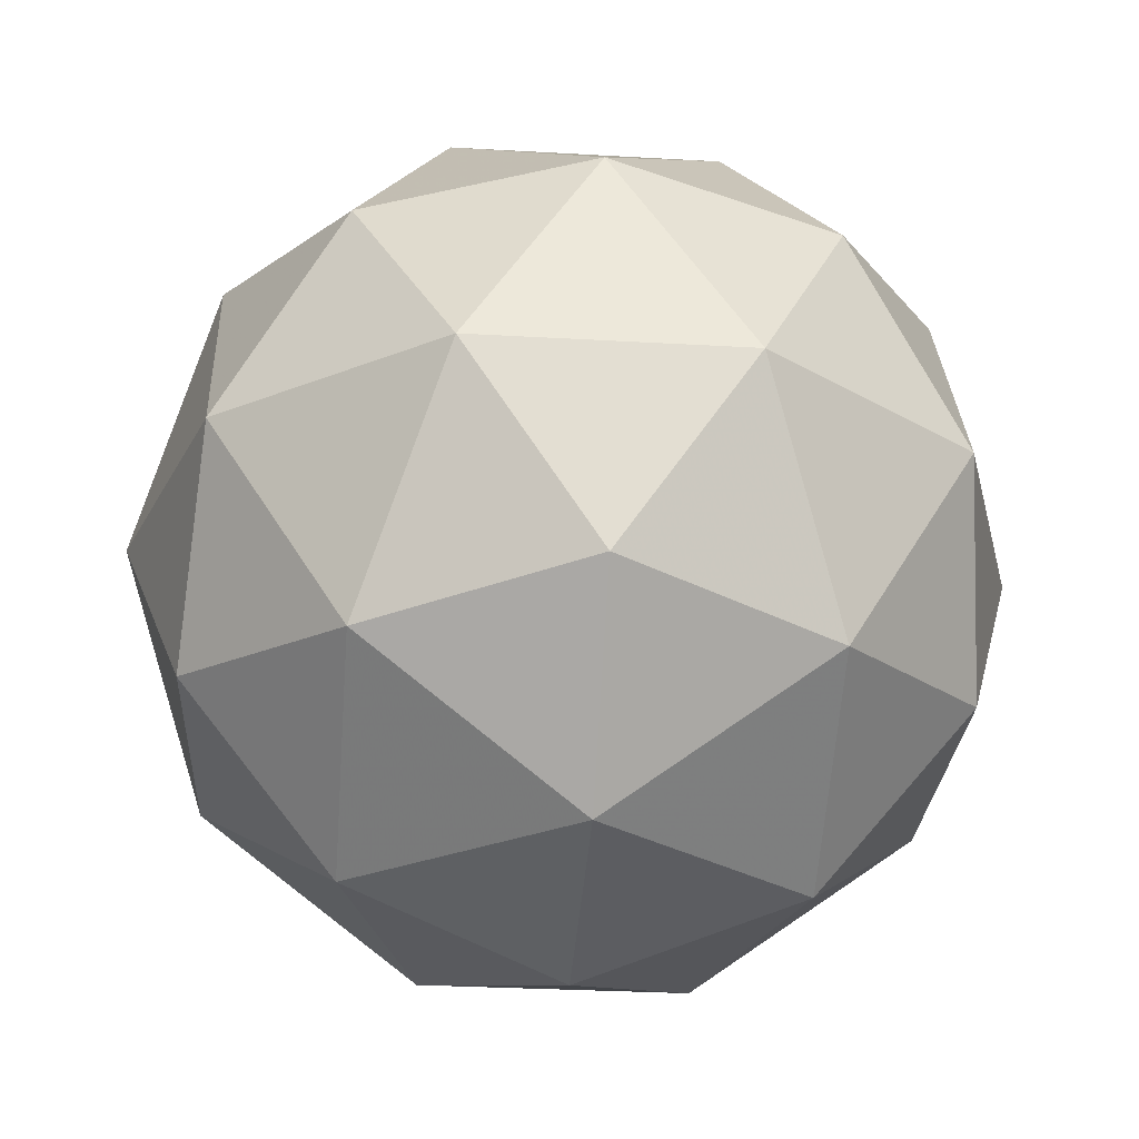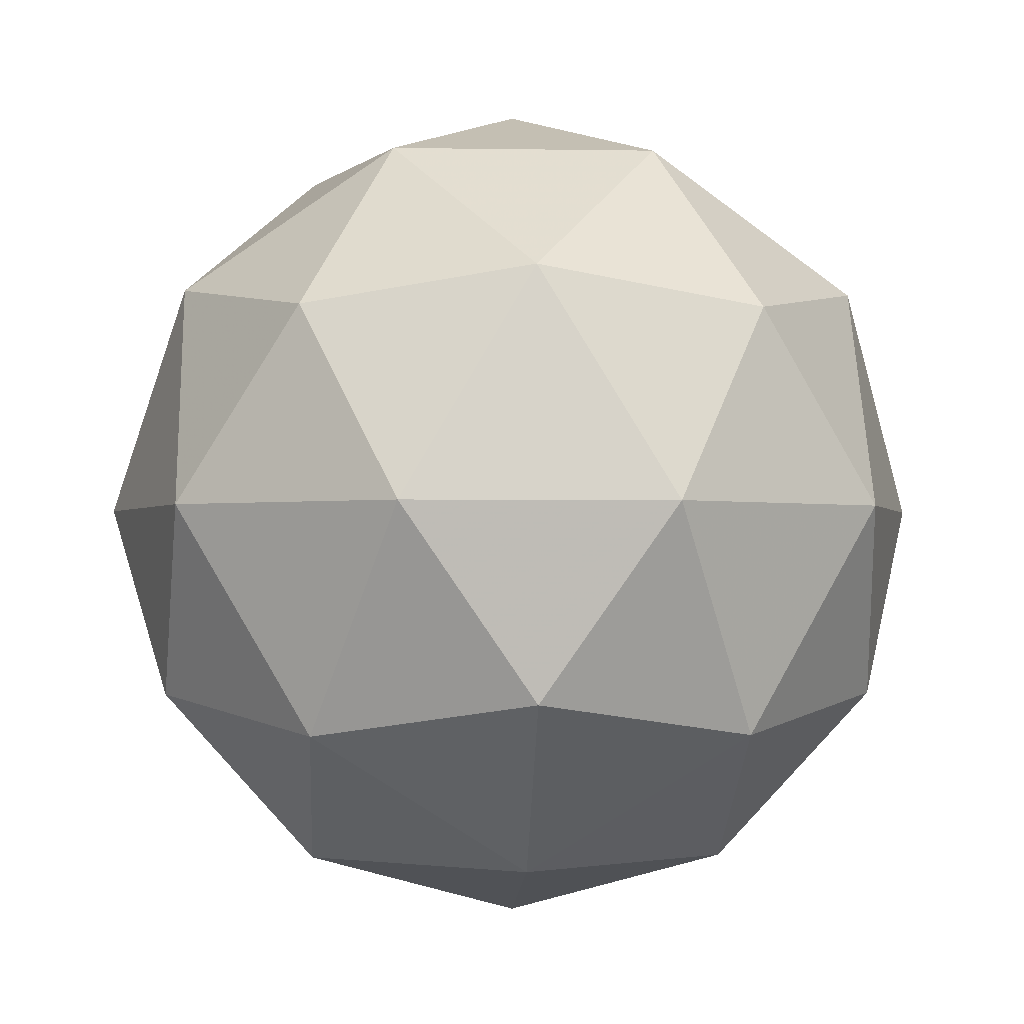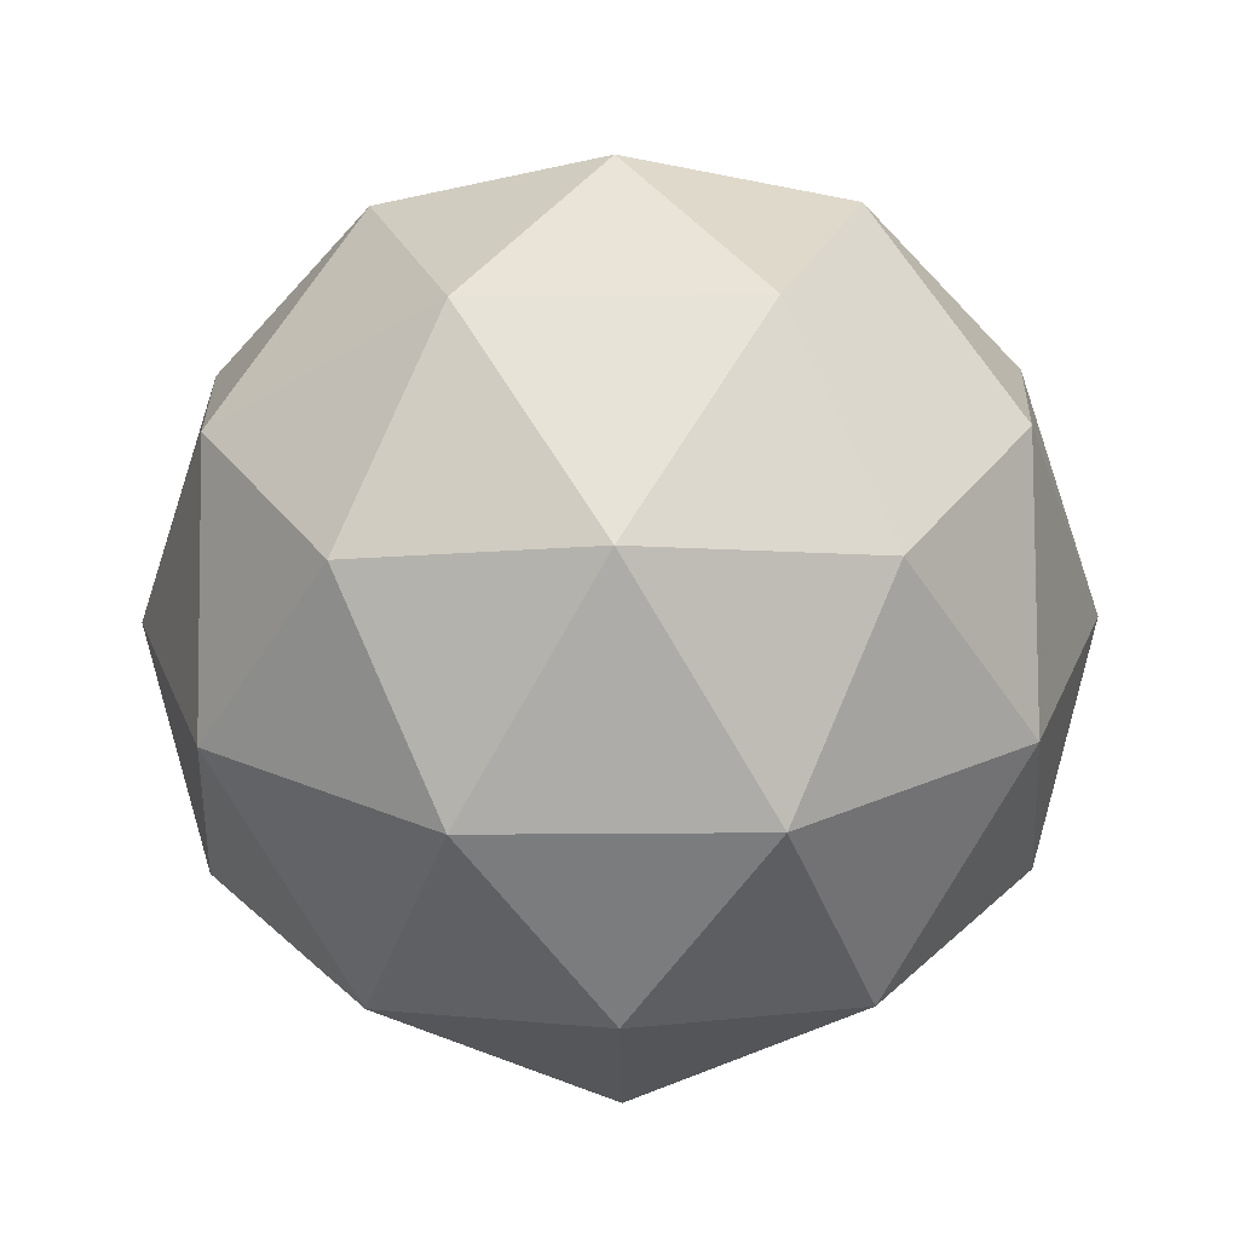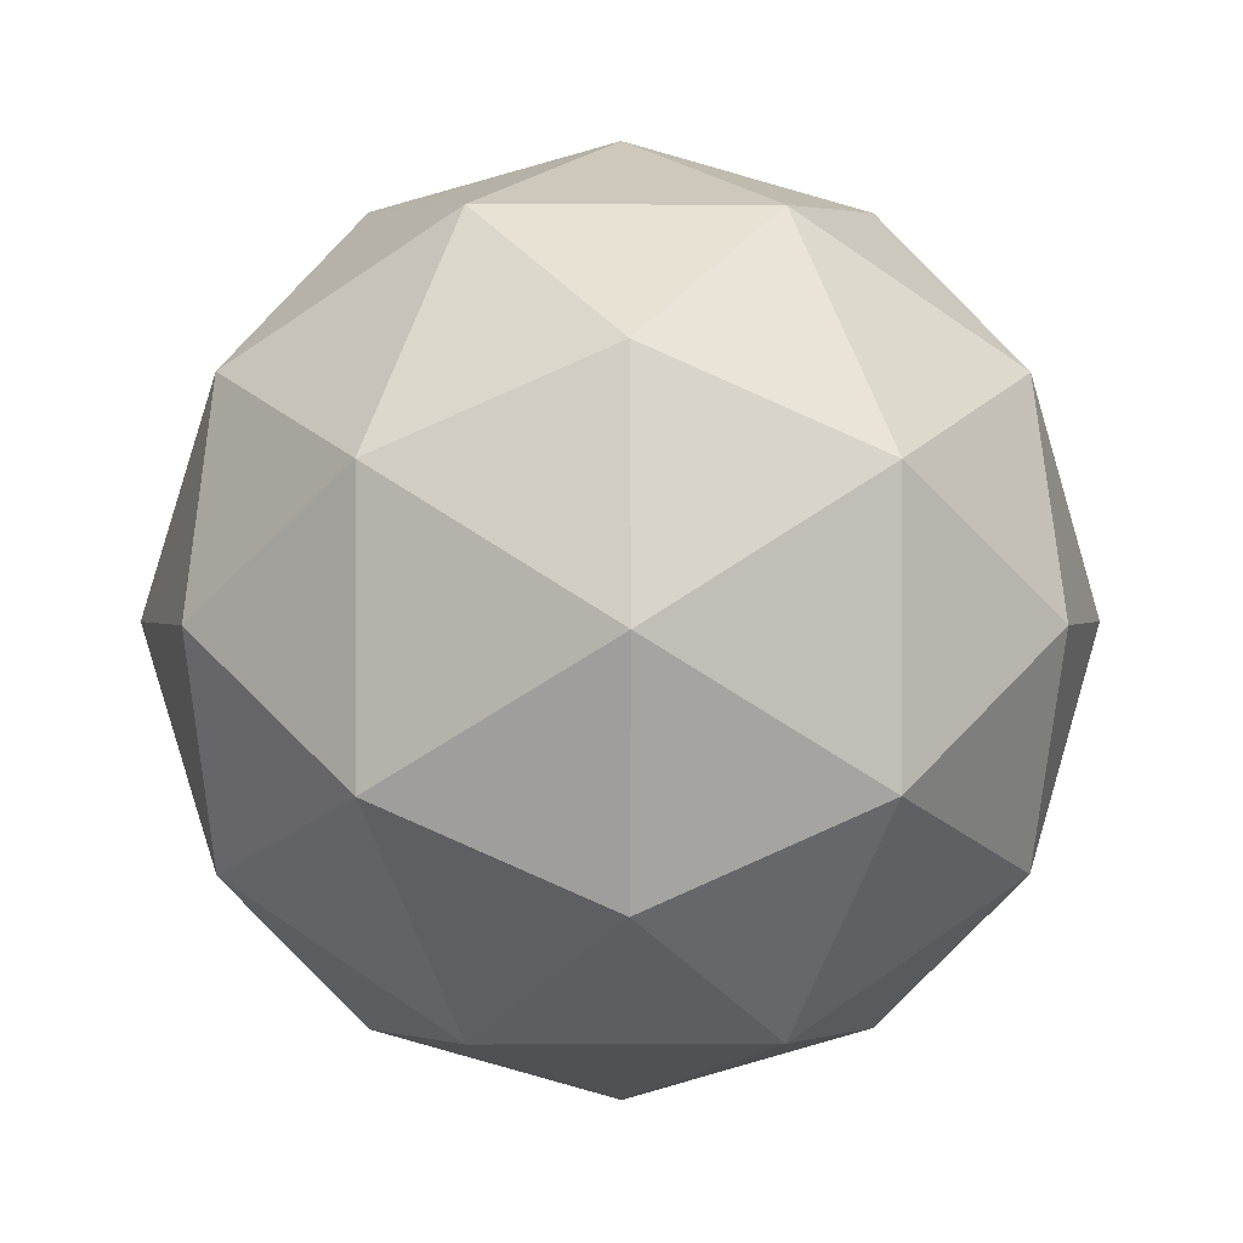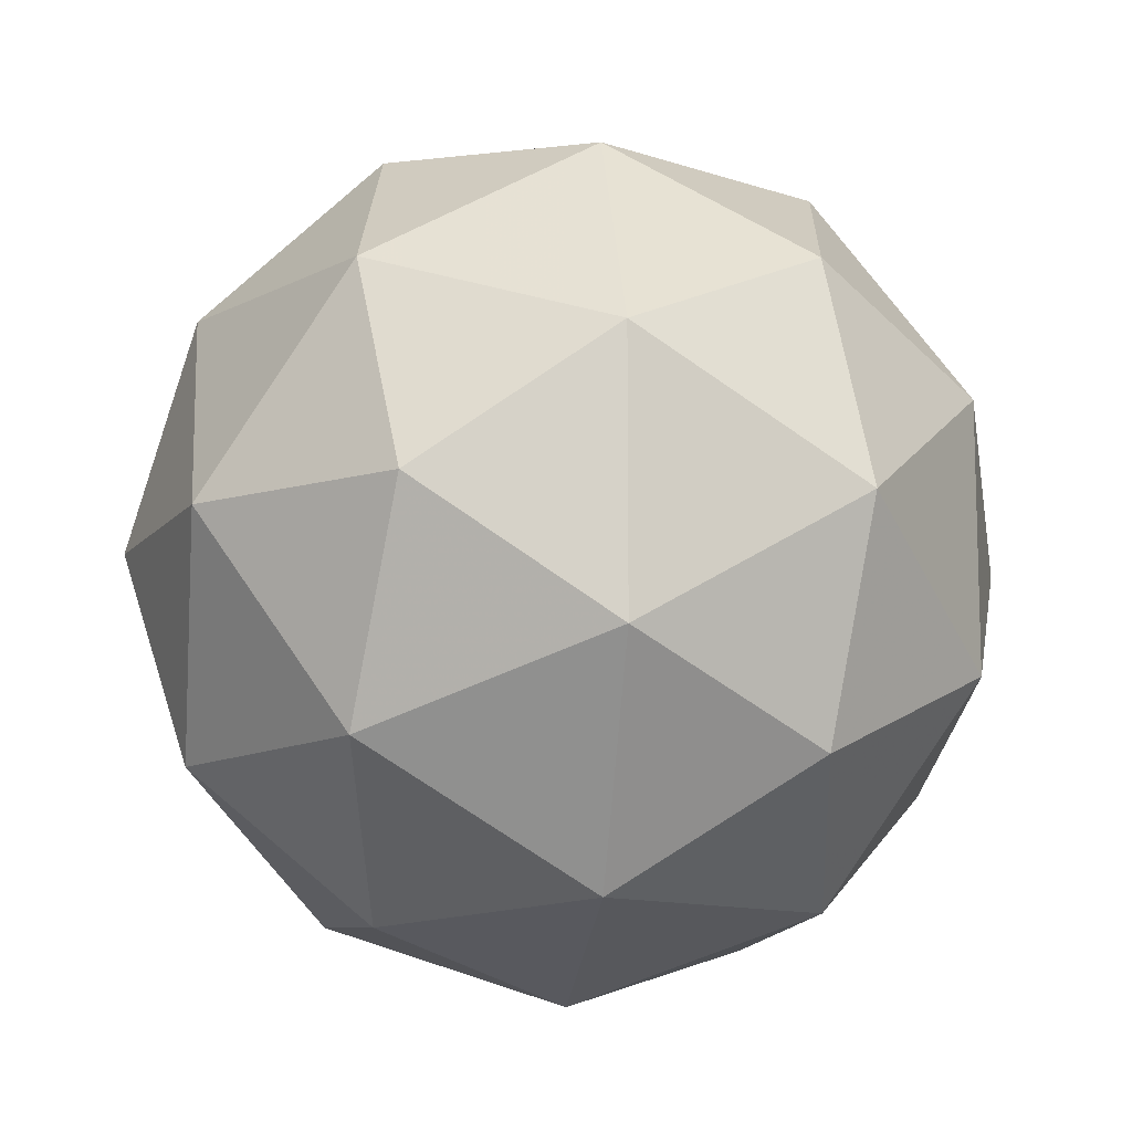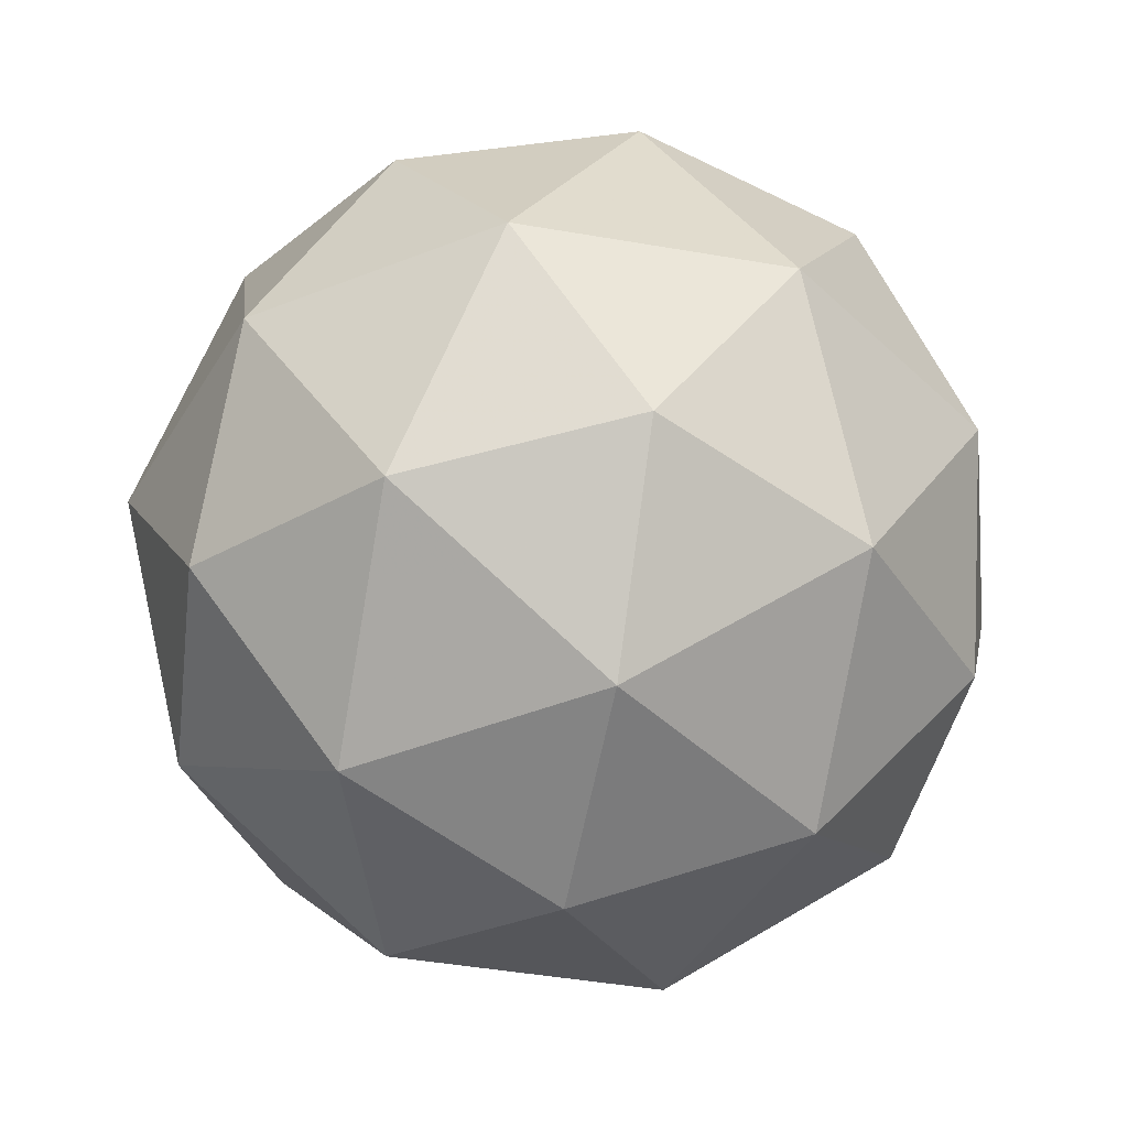
<metadata>
{"format":"obj","ext":"obj","renderer":"f3d","projection":"perspective","resolution":1024,"background":"white","views":[{"elev":-28.7,"azim":-167.0,"up":"+Y"},{"elev":-1.6,"azim":-21.7,"up":"+Y"},{"elev":-39.3,"azim":90.6,"up":"+Y"},{"elev":0.8,"azim":57.3,"up":"+Z"},{"elev":-11.7,"azim":-160.8,"up":"+Z"},{"elev":-44.9,"azim":-173.4,"up":"+Y"}]}
</metadata>
<code>
g IL2DR-i8-g108-s1353
v -6121 7478 1757
v -6032 7509 1822
v -6155 7509 1862
v -5969 7594 1867
v -5942 7577 1757
v -6231 7509 1757
v -6155 7509 1652
v -6032 7509 1692
v -5921 7688 1822
v -6179 7594 1935
v -6066 7577 1927
v -6121 7688 1967
v -6309 7594 1757
v -6265 7577 1862
v -6321 7688 1822
v -6179 7594 1578
v -6265 7577 1652
v -6244 7688 1587
v -5969 7594 1646
v -6066 7577 1587
v -5997 7688 1587
v -5997 7688 1927
v -6244 7688 1927
v -6321 7688 1692
v -6121 7688 1547
v -5921 7688 1692
v -6063 7782 1935
v -5976 7798 1862
v -6087 7866 1862
v -6273 7782 1867
v -6176 7798 1927
v -6210 7866 1822
v -6273 7782 1646
v -6300 7798 1757
v -6210 7866 1692
v -6063 7782 1578
v -6176 7798 1587
v -6087 7866 1652
v -5933 7782 1757
v -5976 7798 1652
v -6010 7866 1757
v -6121 7898 1757
f 1 2 3
f 4 2 5
f 1 3 6
f 1 6 7
f 1 7 8
f 4 5 9
f 10 11 12
f 13 14 15
f 16 17 18
f 19 20 21
f 4 9 22
f 10 12 23
f 13 15 24
f 16 18 25
f 19 21 26
f 27 28 29
f 30 31 32
f 33 34 35
f 36 37 38
f 39 40 41
f 41 38 42
f 41 40 38
f 40 36 38
f 38 35 42
f 38 37 35
f 37 33 35
f 35 32 42
f 35 34 32
f 34 30 32
f 32 29 42
f 32 31 29
f 31 27 29
f 29 41 42
f 29 28 41
f 28 39 41
f 26 40 39
f 26 21 40
f 21 36 40
f 25 37 36
f 25 18 37
f 18 33 37
f 24 34 33
f 24 15 34
f 15 30 34
f 23 31 30
f 23 12 31
f 12 27 31
f 22 28 27
f 22 9 28
f 9 39 28
f 21 25 36
f 21 20 25
f 20 16 25
f 18 24 33
f 18 17 24
f 17 13 24
f 15 23 30
f 15 14 23
f 14 10 23
f 12 22 27
f 12 11 22
f 11 4 22
f 9 26 39
f 9 5 26
f 5 19 26
f 8 20 19
f 8 7 20
f 7 16 20
f 7 17 16
f 7 6 17
f 6 13 17
f 6 14 13
f 6 3 14
f 3 10 14
f 5 8 19
f 5 2 8
f 2 1 8
f 3 11 10
f 3 2 11
f 2 4 11
f 2 4 11

</code>
